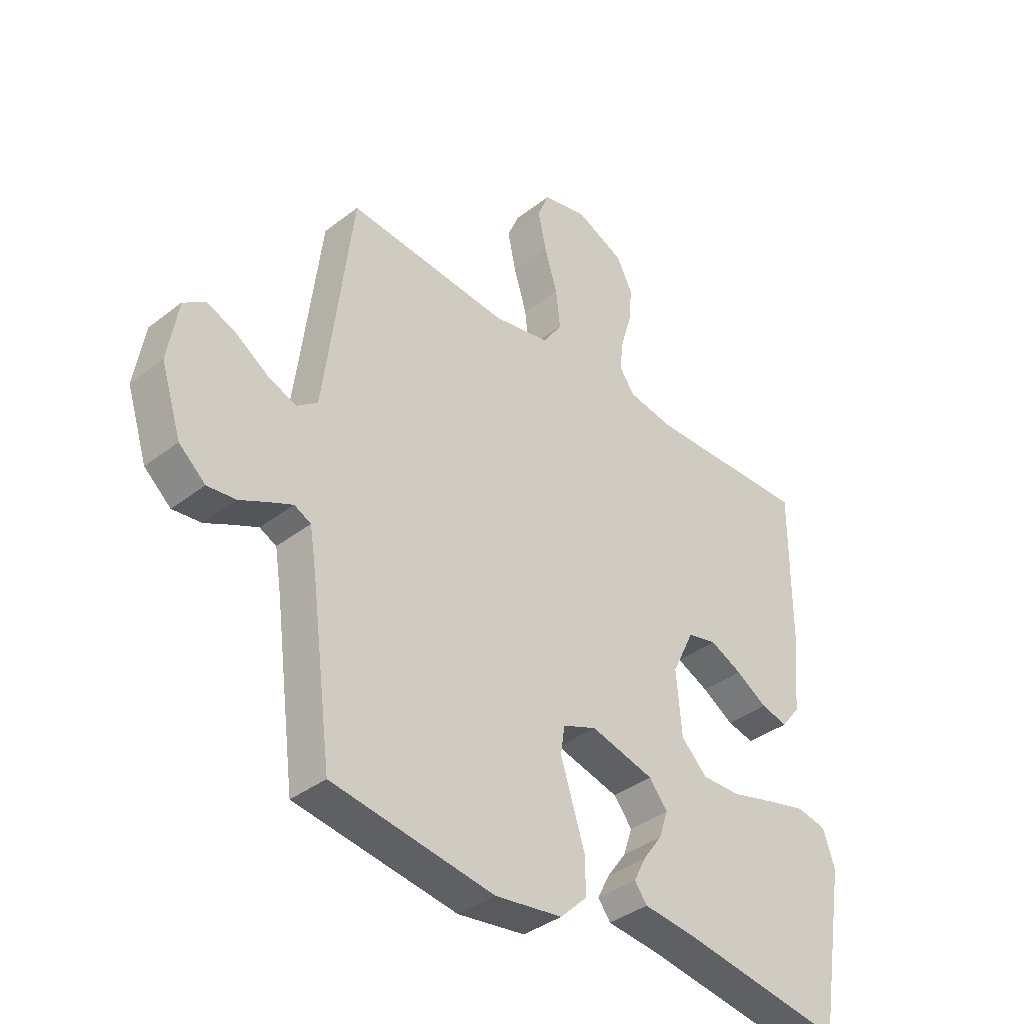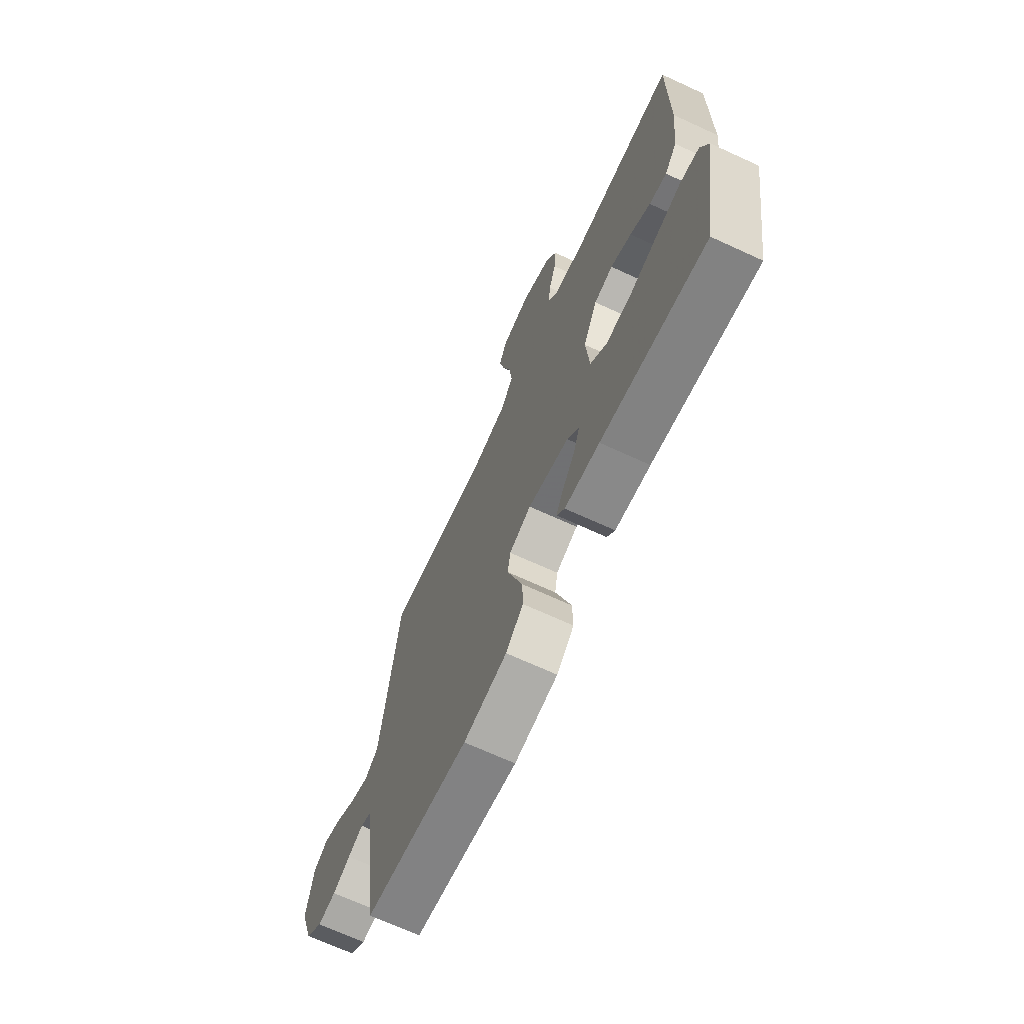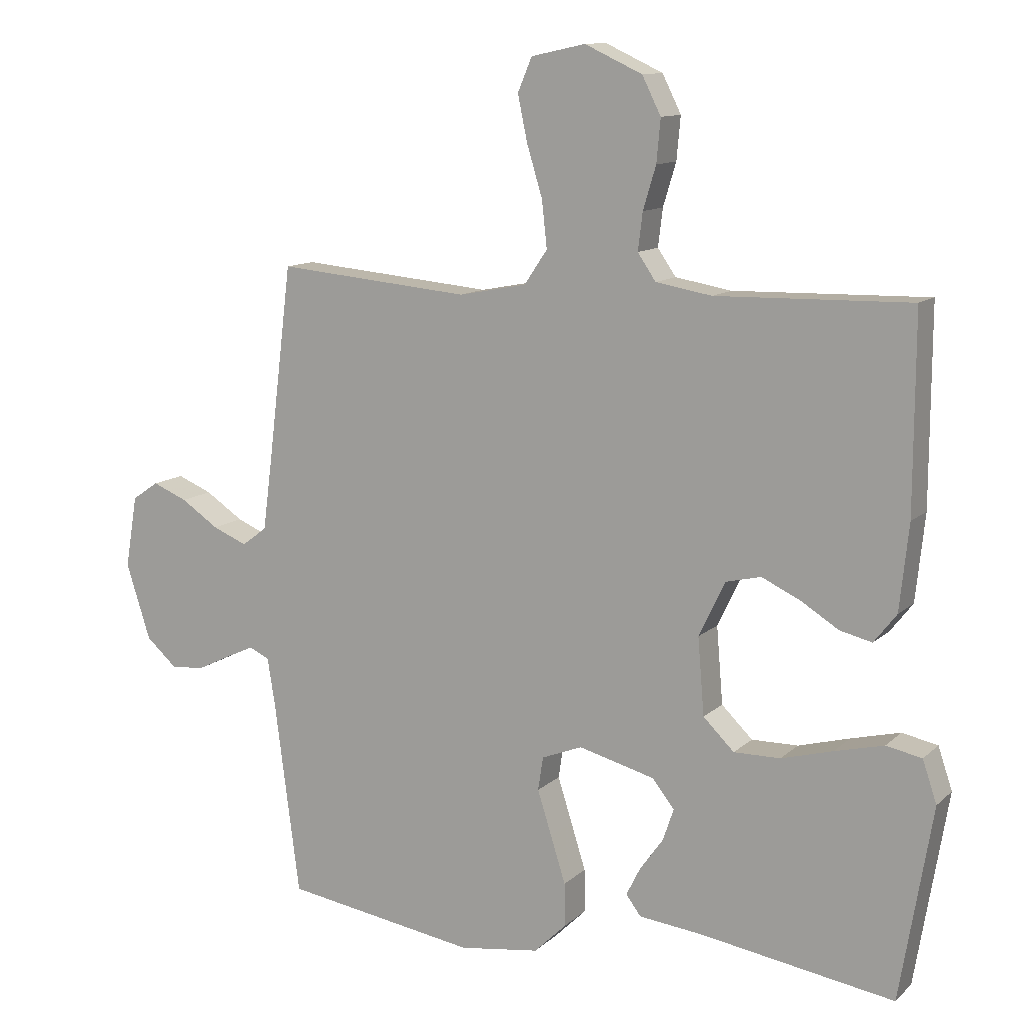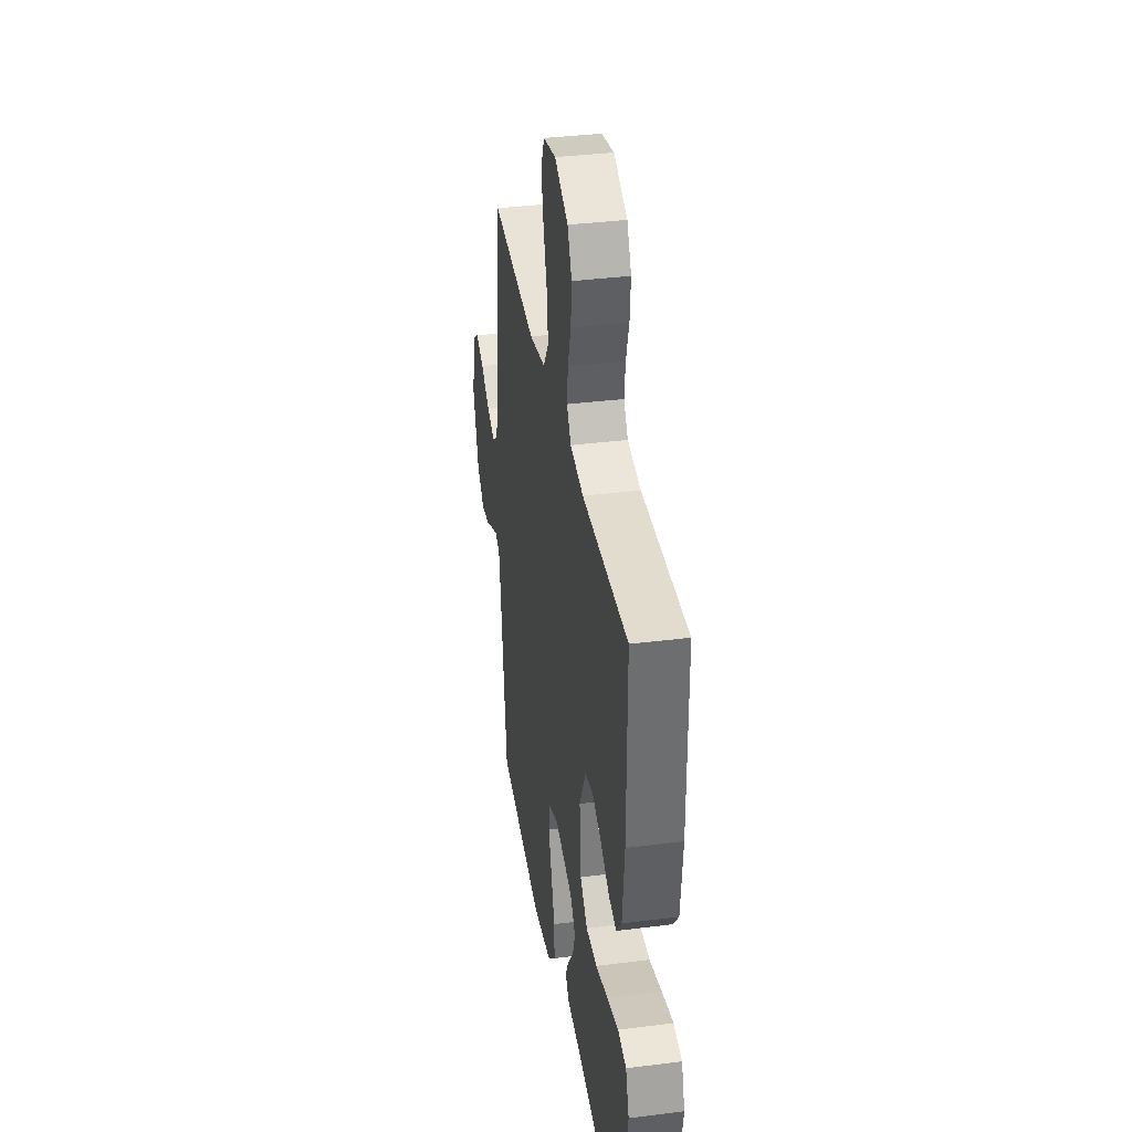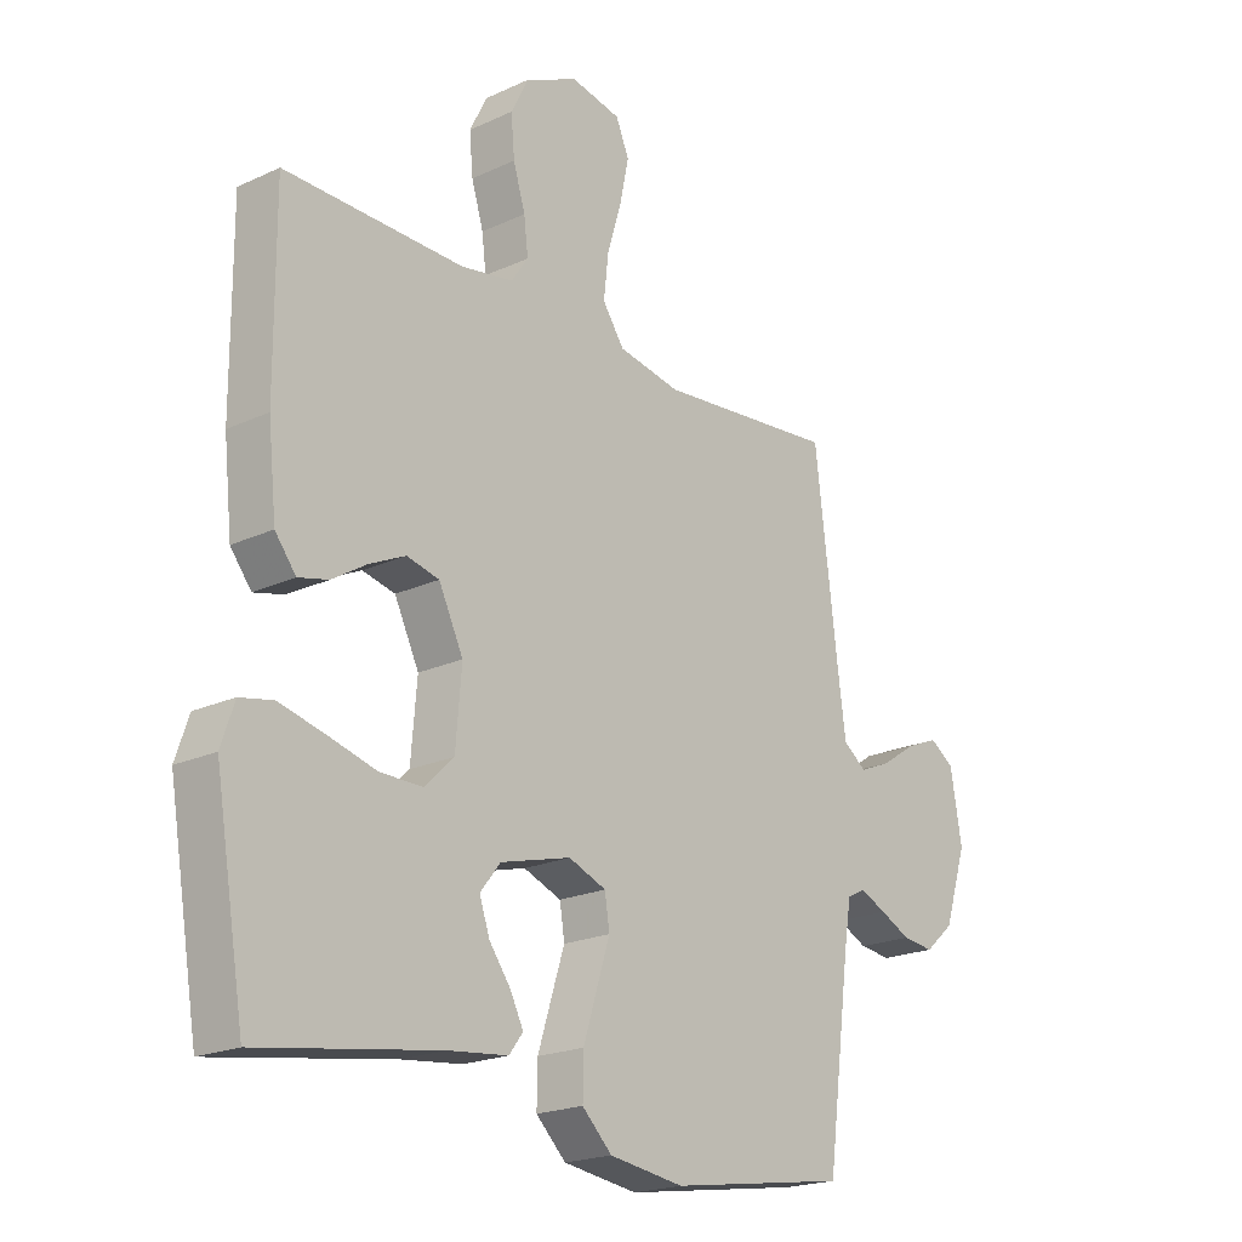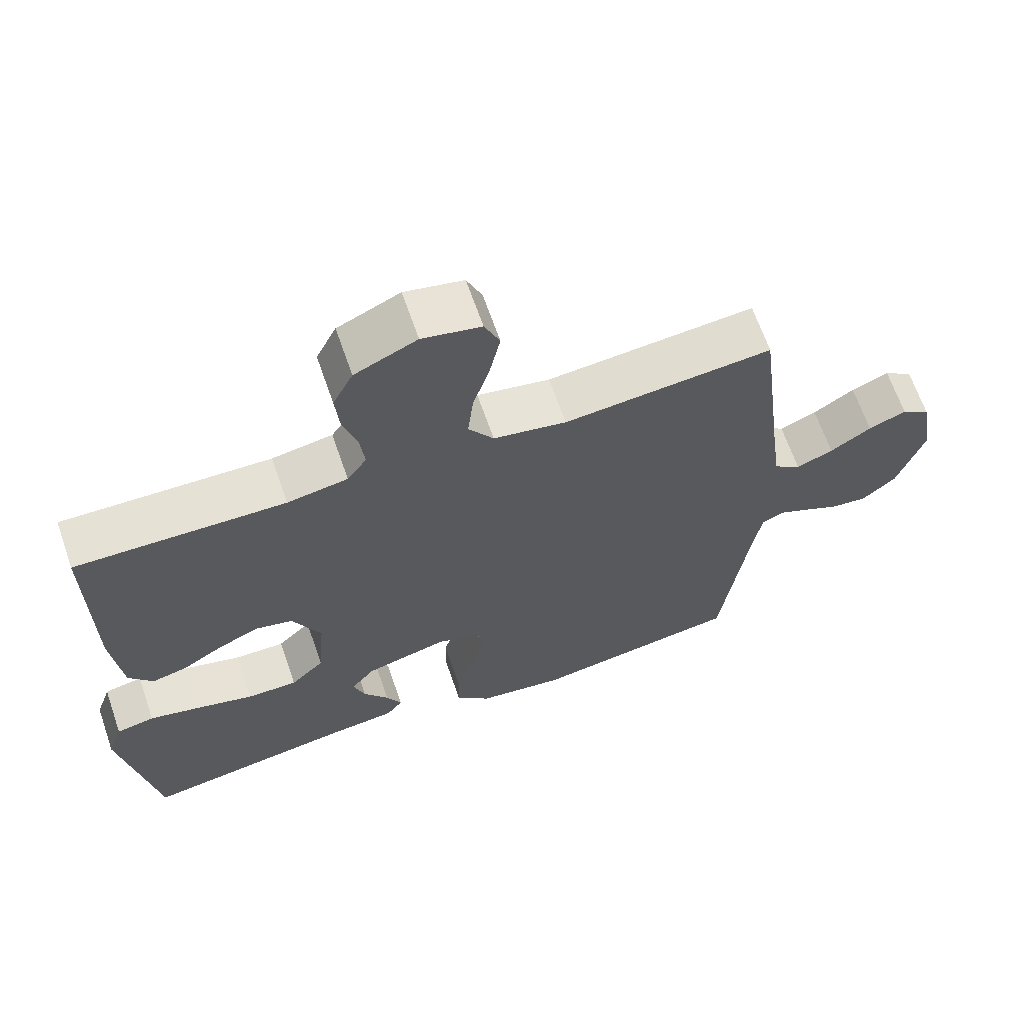
<metadata>
{"format":"obj","ext":"obj","renderer":"f3d","projection":"perspective","resolution":1024,"background":"white","views":[{"elev":-37.9,"azim":134.5,"up":"+Z"},{"elev":-69.3,"azim":-114.7,"up":"+Z"},{"elev":11.7,"azim":-152.7,"up":"+Z"},{"elev":36.1,"azim":-99.4,"up":"+Z"},{"elev":-20.4,"azim":-49.8,"up":"+Z"},{"elev":65.8,"azim":-19.1,"up":"+Z"}]}
</metadata>
<code>
v -0.5 0.07 -0.5
v -0.55 0.07 -0.2
v -0.528 0.07 -0.135
v -0.473 0.07 -0.124
v -0.397 0.07 -0.143
v -0.317 0.07 -0.165
v -0.245 0.07 -0.166
v -0.197 0.07 -0.119
v -0.187 0.07 0
v -0.228 0.07 0.085
v -0.282 0.07 0.098
v -0.342 0.07 0.07
v -0.4 0.07 0.034
v -0.45 0.07 0.022
v -0.485 0.07 0.067
v -0.499 0.07 0.2
v -0.5 0.07 0.5
v -0.2 0.07 0.493
v -0.113 0.07 0.508
v -0.085 0.07 0.549
v -0.092 0.07 0.607
v -0.112 0.07 0.673
v -0.118 0.07 0.739
v -0.089 0.07 0.797
v 0 0.07 0.838
v 0.084 0.07 0.82
v 0.106 0.07 0.768
v 0.091 0.07 0.697
v 0.067 0.07 0.618
v 0.059 0.07 0.546
v 0.095 0.07 0.493
v 0.2 0.07 0.473
v 0.5 0.07 0.5
v 0.537 0.07 0.2
v 0.552 0.07 0.086
v 0.591 0.07 0.057
v 0.644 0.07 0.079
v 0.703 0.07 0.118
v 0.757 0.07 0.14
v 0.798 0.07 0.112
v 0.817 0.07 0
v 0.779 0.07 -0.118
v 0.73 0.07 -0.161
v 0.677 0.07 -0.155
v 0.626 0.07 -0.13
v 0.582 0.07 -0.11
v 0.551 0.07 -0.125
v 0.539 0.07 -0.2
v 0.5 0.07 -0.5
v 0.2 0.07 -0.546
v 0.075 0.07 -0.528
v 0.025 0.07 -0.479
v 0.026 0.07 -0.412
v 0.049 0.07 -0.339
v 0.071 0.07 -0.27
v 0.063 0.07 -0.218
v 0 0.07 -0.193
v -0.118 0.07 -0.224
v -0.152 0.07 -0.267
v -0.135 0.07 -0.317
v -0.099 0.07 -0.367
v -0.077 0.07 -0.411
v -0.1 0.07 -0.442
v -0.2 0.07 -0.453
v -0.5 0 -0.5
v -0.55 0 -0.2
v -0.528 0 -0.135
v -0.473 0 -0.124
v -0.397 0 -0.143
v -0.317 0 -0.165
v -0.245 0 -0.166
v -0.197 0 -0.119
v -0.187 0 0
v -0.228 0 0.085
v -0.282 0 0.098
v -0.342 0 0.07
v -0.4 0 0.034
v -0.45 0 0.022
v -0.485 0 0.067
v -0.499 0 0.2
v -0.5 0 0.5
v -0.2 0 0.493
v -0.113 0 0.508
v -0.085 0 0.549
v -0.092 0 0.607
v -0.112 0 0.673
v -0.118 0 0.739
v -0.089 0 0.797
v 0 0 0.838
v 0.084 0 0.82
v 0.106 0 0.768
v 0.091 0 0.697
v 0.067 0 0.618
v 0.059 0 0.546
v 0.095 0 0.493
v 0.2 0 0.473
v 0.5 0 0.5
v 0.537 0 0.2
v 0.552 0 0.086
v 0.591 0 0.057
v 0.644 0 0.079
v 0.703 0 0.118
v 0.757 0 0.14
v 0.798 0 0.112
v 0.817 0 0
v 0.779 0 -0.118
v 0.73 0 -0.161
v 0.677 0 -0.155
v 0.626 0 -0.13
v 0.582 0 -0.11
v 0.551 0 -0.125
v 0.539 0 -0.2
v 0.5 0 -0.5
v 0.2 0 -0.546
v 0.075 0 -0.528
v 0.025 0 -0.479
v 0.026 0 -0.412
v 0.049 0 -0.339
v 0.071 0 -0.27
v 0.063 0 -0.218
v 0 0 -0.193
v -0.118 0 -0.224
v -0.152 0 -0.267
v -0.135 0 -0.317
v -0.099 0 -0.367
v -0.077 0 -0.411
v -0.1 0 -0.442
v -0.2 0 -0.453
f 62 63 64
f 61 62 64
f 60 61 64
f 4 5 6
f 3 4 6
f 2 3 6
f 1 2 6
f 64 1 6
f 60 64 6
f 59 60 6
f 58 59 6 7
f 57 58 7 8
f 53 54 55
f 52 53 55
f 51 52 55
f 50 51 55
f 49 50 55
f 48 49 55
f 47 48 55 56
f 46 47 56 57
f 43 44 45
f 42 43 45
f 41 42 45
f 40 41 45
f 39 40 45
f 38 39 45
f 37 38 45
f 36 37 45 46
f 57 8 9
f 46 57 9
f 36 46 9
f 35 36 9
f 32 33 34
f 35 9 10
f 34 35 10
f 32 34 10
f 31 32 10
f 27 28 29
f 26 27 29
f 25 26 29
f 24 25 29
f 23 24 29
f 22 23 29
f 21 22 29
f 20 21 29 30
f 31 10 11
f 30 31 11
f 20 30 11
f 19 20 11
f 16 17 18
f 15 16 18
f 14 15 18
f 13 14 18
f 12 13 18
f 11 12 18 19
f 128 127 126
f 128 126 125
f 128 125 124
f 70 69 68
f 70 68 67
f 70 67 66
f 70 66 65
f 70 65 128
f 70 128 124
f 70 124 123
f 71 70 123 122
f 72 71 122 121
f 119 118 117
f 119 117 116
f 119 116 115
f 119 115 114
f 119 114 113
f 119 113 112
f 120 119 112 111
f 121 120 111 110
f 109 108 107
f 109 107 106
f 109 106 105
f 109 105 104
f 109 104 103
f 109 103 102
f 109 102 101
f 110 109 101 100
f 73 72 121
f 73 121 110
f 73 110 100
f 73 100 99
f 98 97 96
f 74 73 99
f 74 99 98
f 74 98 96
f 74 96 95
f 93 92 91
f 93 91 90
f 93 90 89
f 93 89 88
f 93 88 87
f 93 87 86
f 93 86 85
f 94 93 85 84
f 75 74 95
f 75 95 94
f 75 94 84
f 75 84 83
f 82 81 80
f 82 80 79
f 82 79 78
f 82 78 77
f 82 77 76
f 83 82 76 75
f 1 65 66 2
f 2 66 67 3
f 3 67 68 4
f 4 68 69 5
f 5 69 70 6
f 6 70 71 7
f 7 71 72 8
f 8 72 73 9
f 9 73 74 10
f 10 74 75 11
f 11 75 76 12
f 12 76 77 13
f 13 77 78 14
f 14 78 79 15
f 15 79 80 16
f 16 80 81 17
f 17 81 82 18
f 18 82 83 19
f 19 83 84 20
f 20 84 85 21
f 21 85 86 22
f 22 86 87 23
f 23 87 88 24
f 24 88 89 25
f 25 89 90 26
f 26 90 91 27
f 27 91 92 28
f 28 92 93 29
f 29 93 94 30
f 30 94 95 31
f 31 95 96 32
f 32 96 97 33
f 33 97 98 34
f 34 98 99 35
f 35 99 100 36
f 36 100 101 37
f 37 101 102 38
f 38 102 103 39
f 39 103 104 40
f 40 104 105 41
f 41 105 106 42
f 42 106 107 43
f 43 107 108 44
f 44 108 109 45
f 45 109 110 46
f 46 110 111 47
f 47 111 112 48
f 48 112 113 49
f 49 113 114 50
f 50 114 115 51
f 51 115 116 52
f 52 116 117 53
f 53 117 118 54
f 54 118 119 55
f 55 119 120 56
f 56 120 121 57
f 57 121 122 58
f 58 122 123 59
f 59 123 124 60
f 60 124 125 61
f 61 125 126 62
f 62 126 127 63
f 63 127 128 64
f 64 128 65 1

</code>
